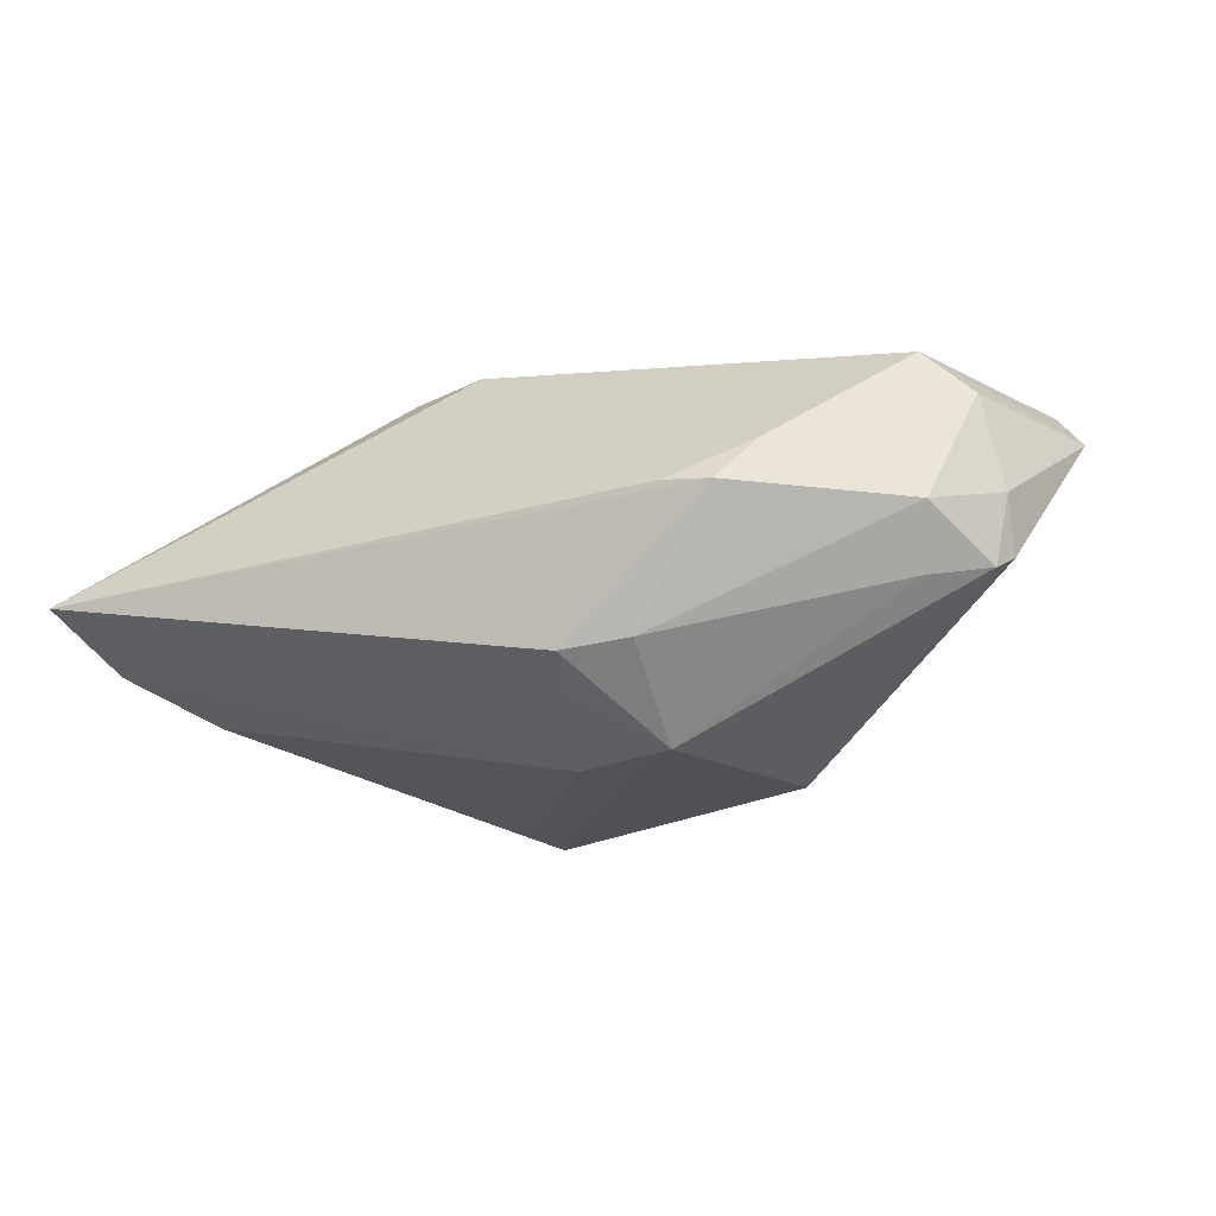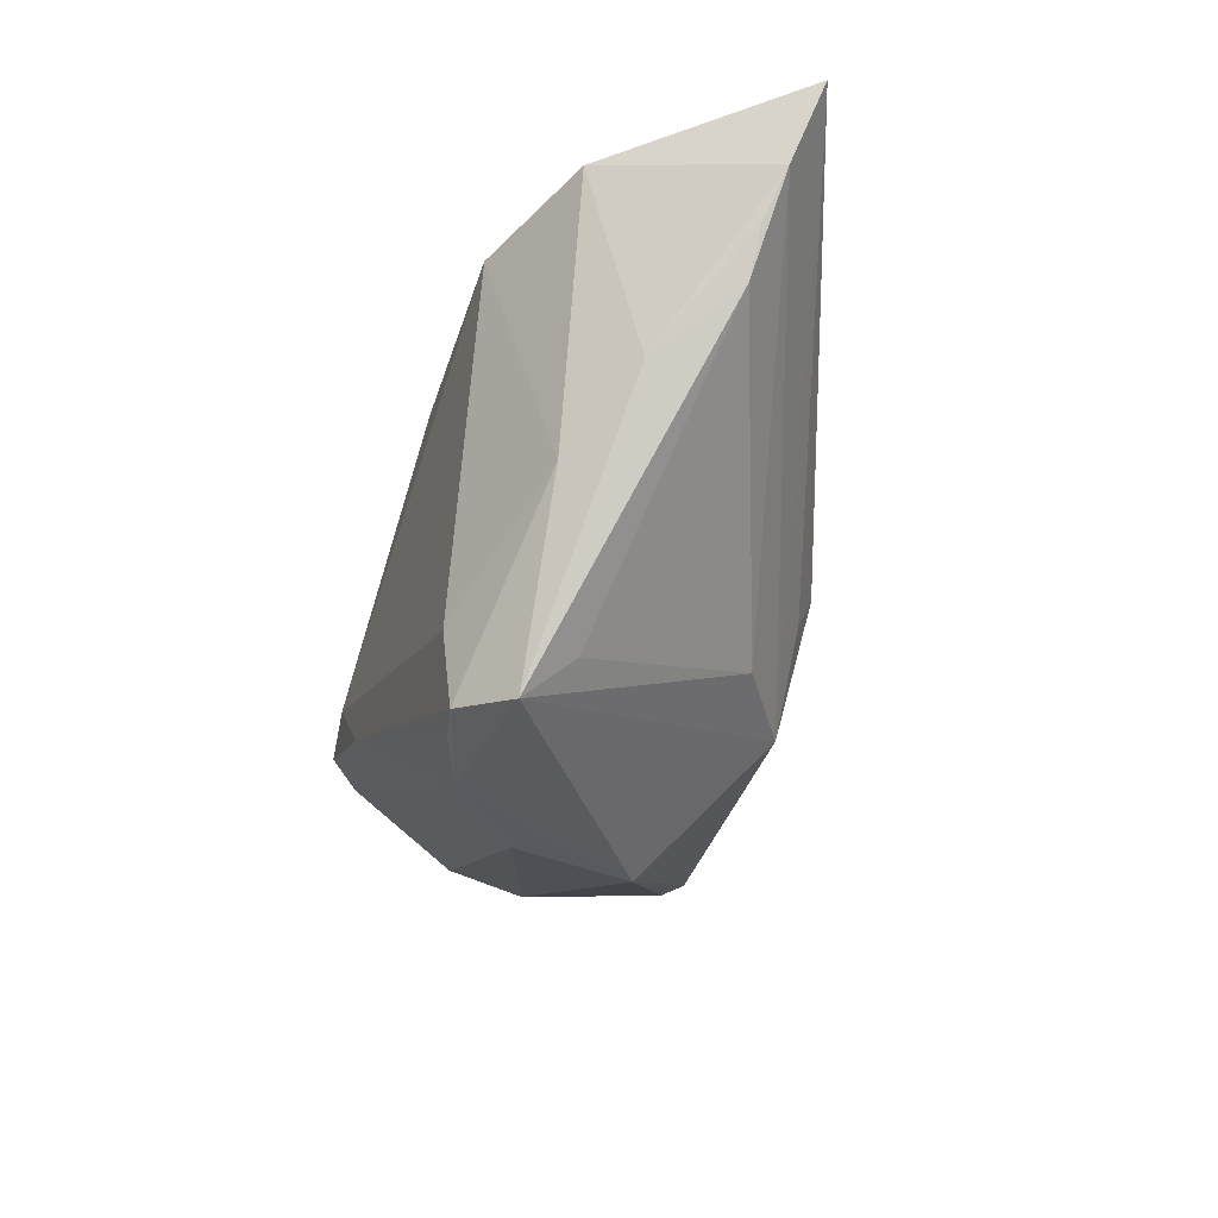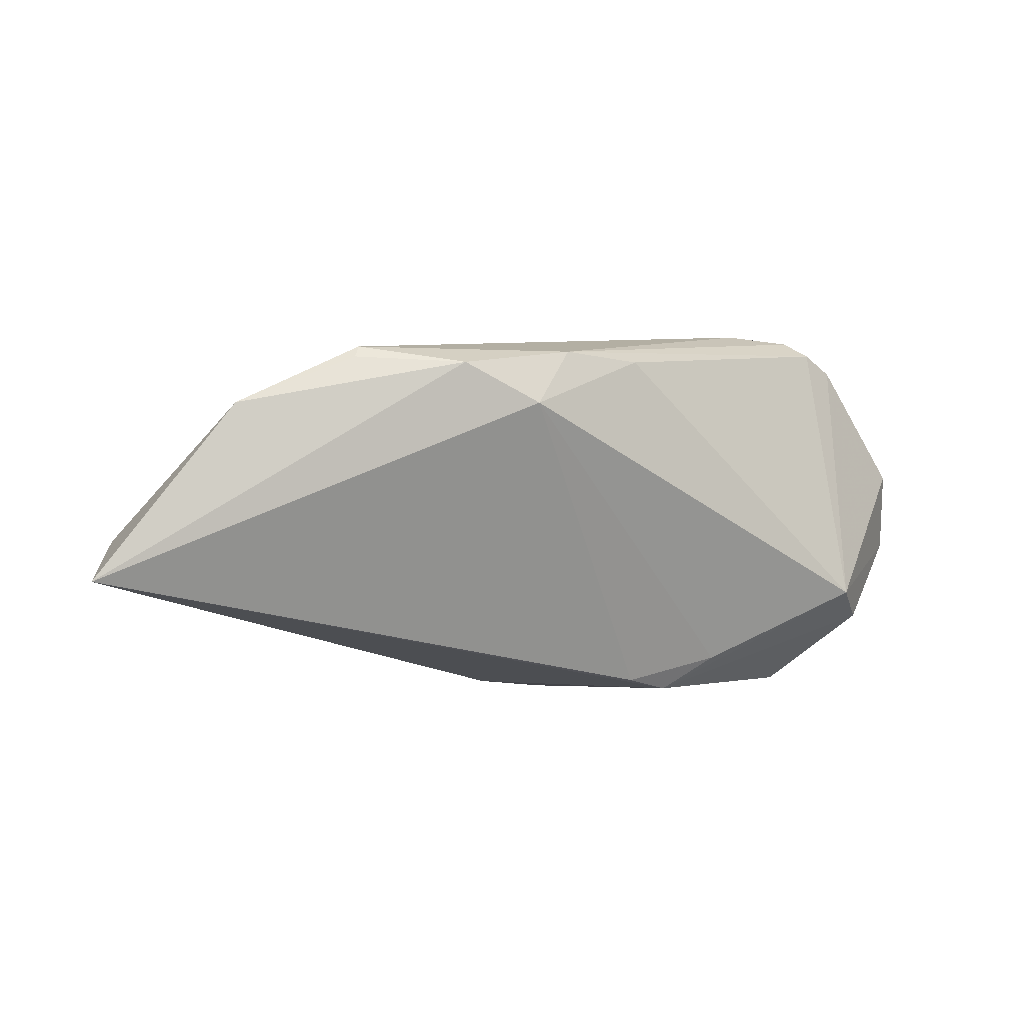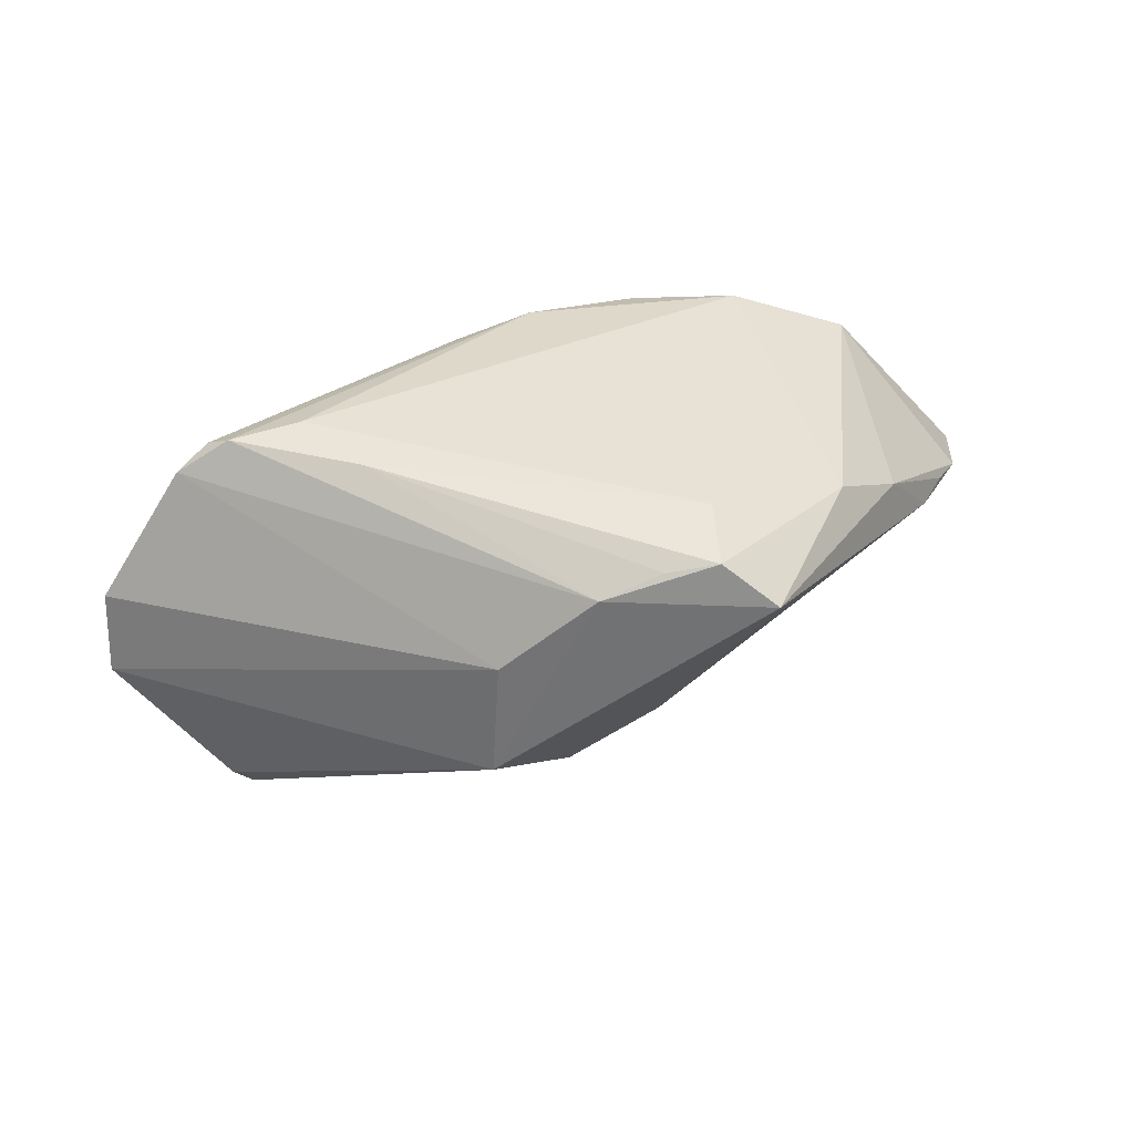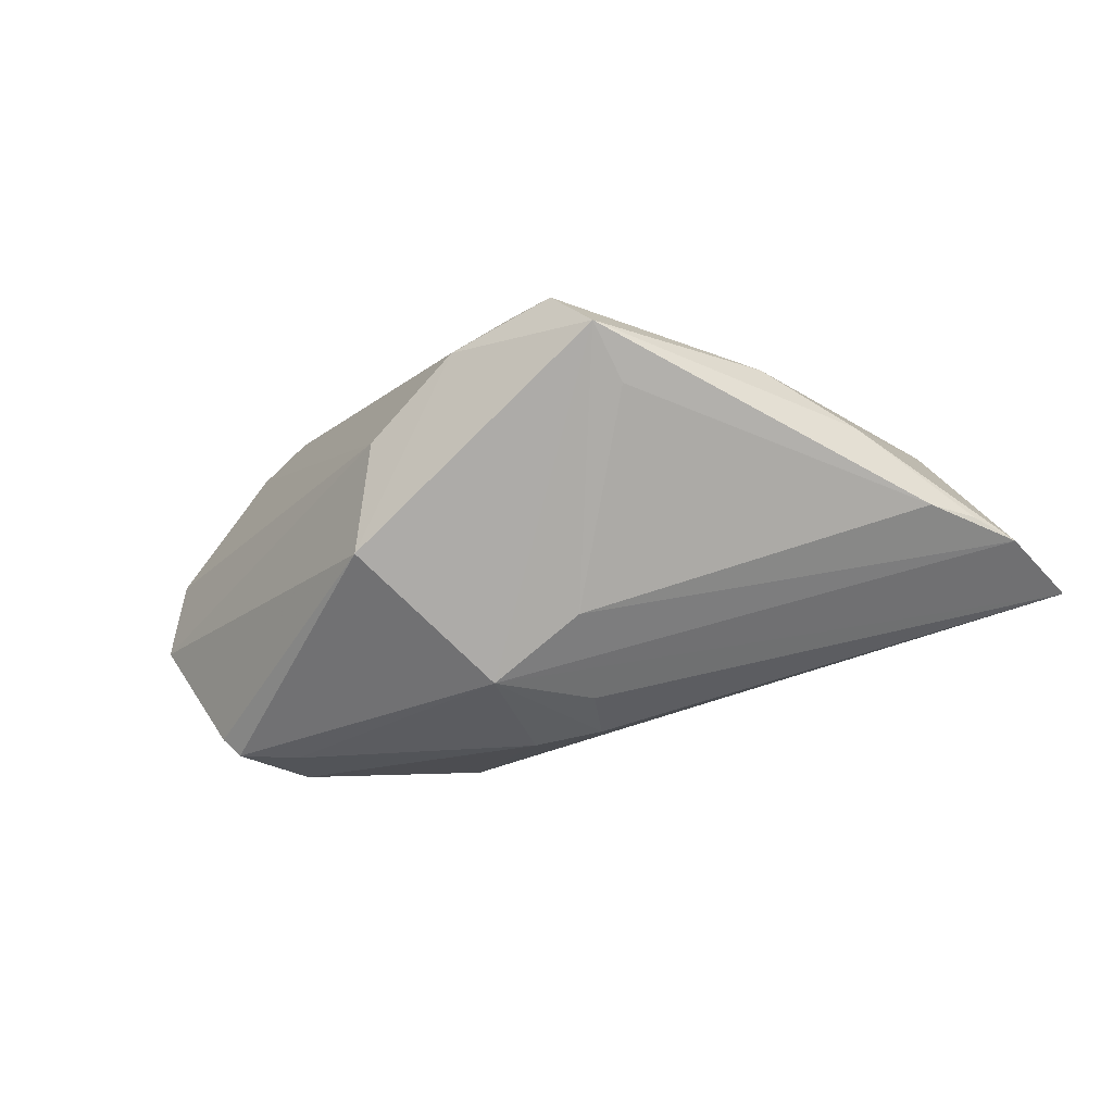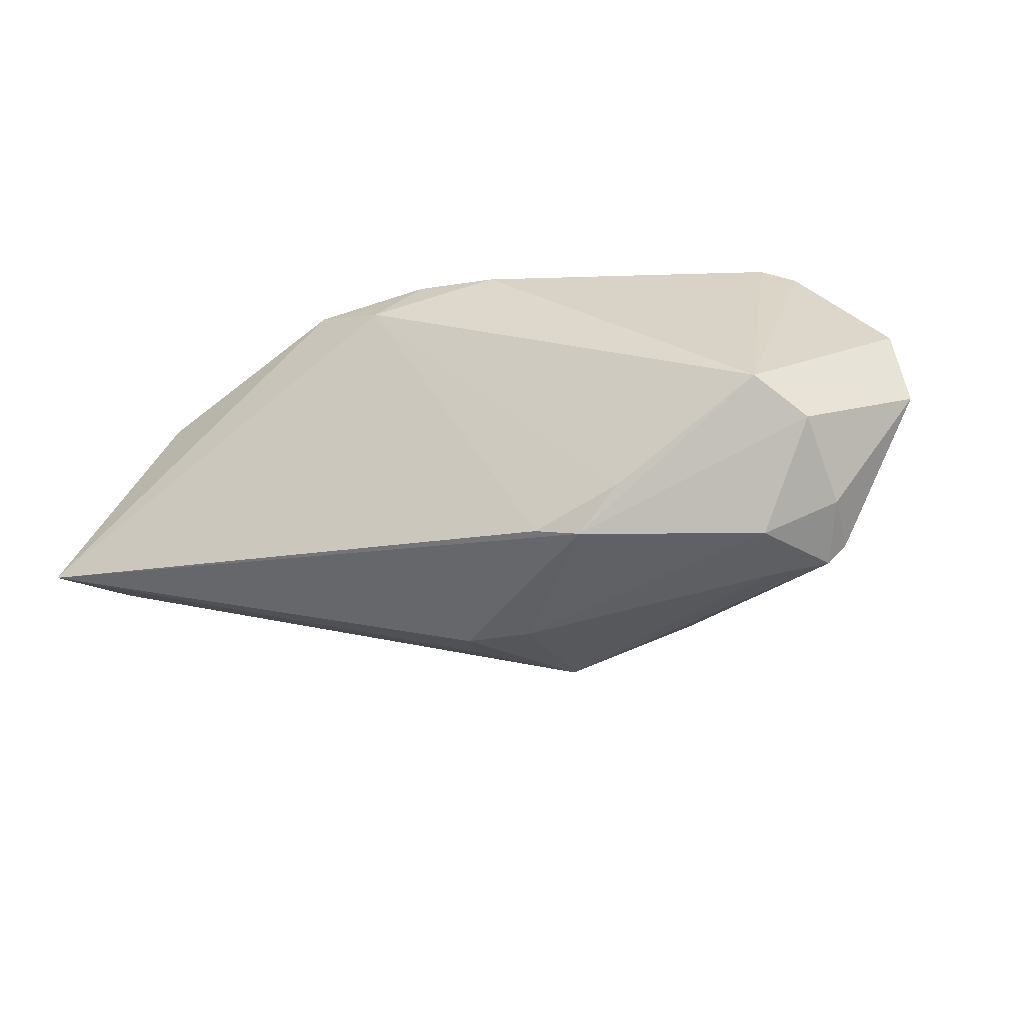
<metadata>
{"format":"obj","ext":"obj","renderer":"f3d","projection":"perspective","resolution":1024,"background":"white","views":[{"elev":-77.4,"azim":-153.9,"up":"+Z"},{"elev":-36.8,"azim":72.2,"up":"+Y"},{"elev":3.9,"azim":167.9,"up":"+Z"},{"elev":39.3,"azim":-6.8,"up":"+Z"},{"elev":-20.2,"azim":28.3,"up":"+Z"},{"elev":-43.7,"azim":-146.1,"up":"+Z"}]}
</metadata>
<code>
v -0.0428 -0.01235 -0.02377
v -0.009078 -0.02966 0.006064
v -0.02327 0.01209 -0.0219
v -0.05665 -0.007714 -0.008385
v 0.02343 -0.03211 0.01439
v 0.01477 0.02823 0.01917
v 0.009245 -0.004645 -0.02317
v 0.03562 -0.0101 0.01421
v -0.03002 -0.0009425 0.02309
v -0.01659 0.011 -0.02618
v -0.001241 -0.001027 -0.02713
v -0.01132 0.01302 -0.02454
v -0.05616 -0.005701 0.002008
v -0.0389 -0.002419 0.02215
v 0.01268 -0.01528 -0.01566
v 0.005193 0.02823 0.014
v 0.01711 -0.02066 0.02122
v 0.06127 0.02823 -0.007708
v -0.04344 0.01155 -0.01324
v 0.00264 -0.03006 0.01567
v 0.01029 -0.02944 0.01863
v 0.04348 0.02614 0.01412
v -0.0101 -0.03092 -0.008893
v 0.0587 0.01645 -0.003789
v 0.05522 0.01092 -0.001818
v 0.0278 0.02419 0.02112
v 0.0284 0.02536 0.01984
v -0.02303 -0.009555 0.0223
v -0.04157 -0.0001911 0.02036
v -0.04037 -0.01174 -0.02614
v 0.0004623 0.02413 0.02055
v -0.04715 0.005101 -0.01739
v -0.04517 -0.00538 -0.02285
v -0.009465 0.02089 0.0192
v 0.00101 -0.01566 -0.02296
v 0.01663 -0.03013 0.01992
v -0.03668 -0.001139 -0.02713
v 0.007318 0.001053 -0.02589
v 0.02447 -0.02637 0.008325
v 0.04469 -0.001856 0.007655
v -0.03287 -0.0089 -0.02668
v 0.05158 0.005104 -0.001438
v -0.04557 -0.002245 0.01774
f 23 2 4
f 24 35 18
f 35 23 30
f 24 18 22
f 22 18 6
f 5 23 35
f 10 18 38
f 6 18 16
f 1 23 4
f 1 30 23
f 33 1 4
f 30 1 33
f 36 5 8
f 22 26 8
f 20 5 36
f 2 23 20
f 23 5 20
f 7 18 35
f 35 38 7
f 7 38 18
f 11 38 35
f 10 38 11
f 12 18 10
f 12 16 18
f 4 19 32
f 32 33 4
f 32 19 10
f 27 22 6
f 6 26 27
f 27 26 22
f 15 5 35
f 15 35 24
f 24 42 15
f 36 8 17
f 17 8 26
f 26 9 17
f 17 28 36
f 17 9 28
f 5 42 40
f 40 8 5
f 24 22 40
f 22 8 40
f 13 19 4
f 4 2 13
f 34 16 19
f 19 29 34
f 36 28 21
f 21 20 36
f 28 20 21
f 14 20 28
f 28 9 14
f 35 30 41
f 41 11 35
f 19 16 3
f 16 12 3
f 10 19 3
f 3 12 10
f 39 42 5
f 5 15 39
f 39 15 42
f 25 42 24
f 24 40 25
f 25 40 42
f 43 29 19
f 19 13 43
f 43 14 29
f 43 13 2
f 2 20 43
f 20 14 43
f 31 9 26
f 31 26 6
f 31 14 9
f 6 16 31
f 16 34 31
f 31 34 29
f 29 14 31
f 10 11 37
f 11 41 37
f 37 41 30
f 30 33 37
f 37 32 10
f 33 32 37

</code>
